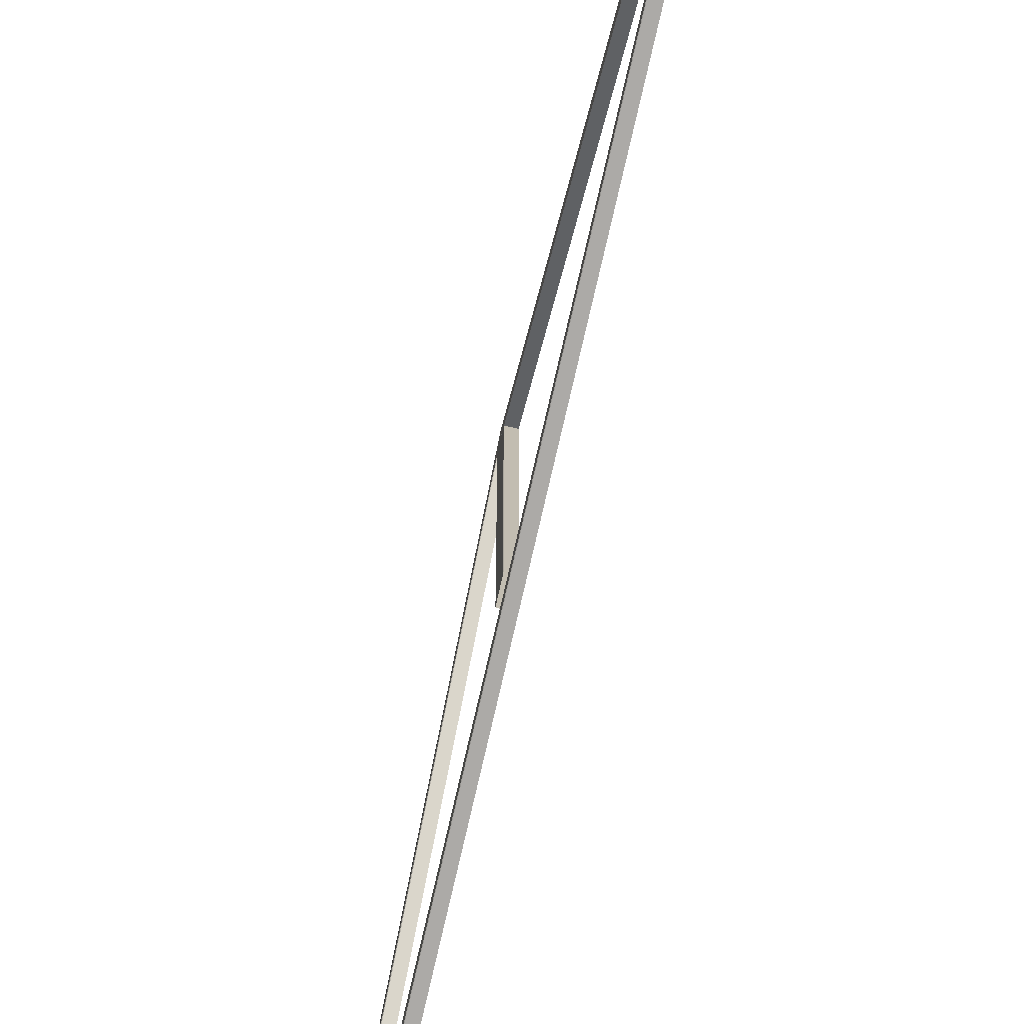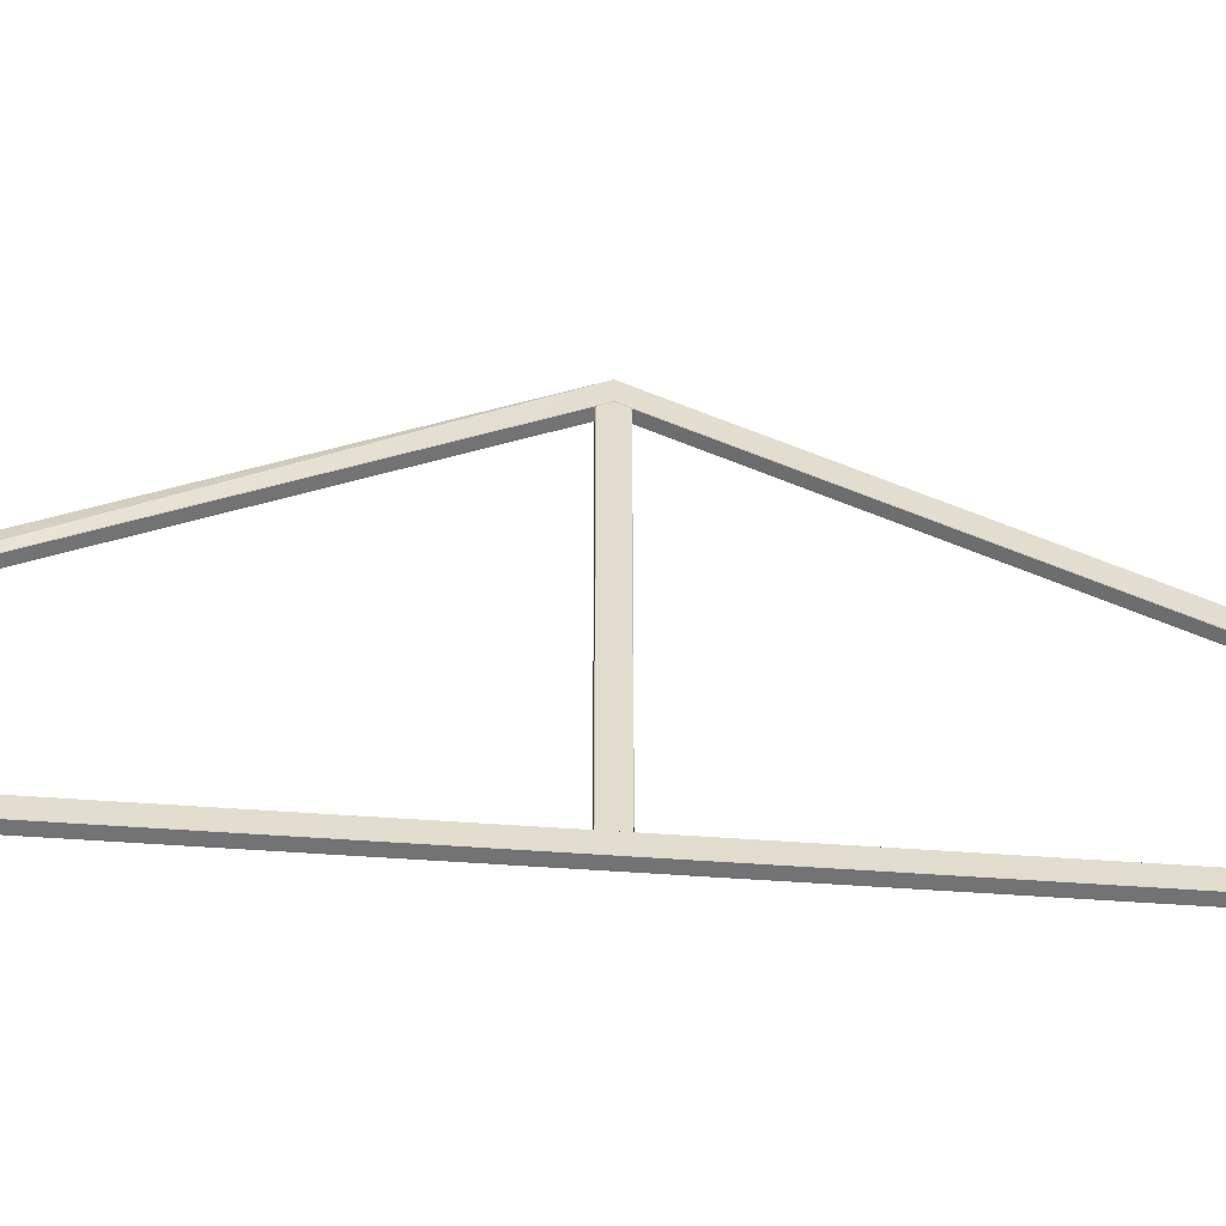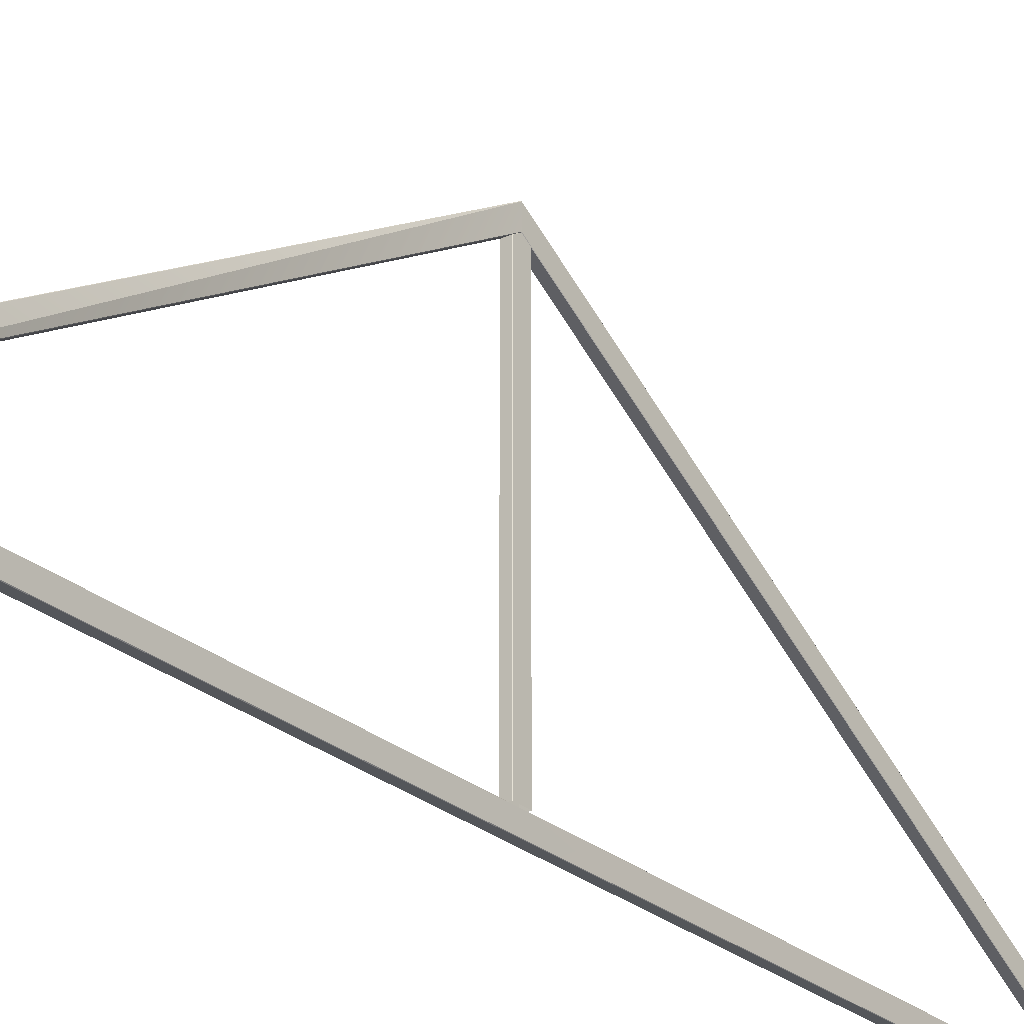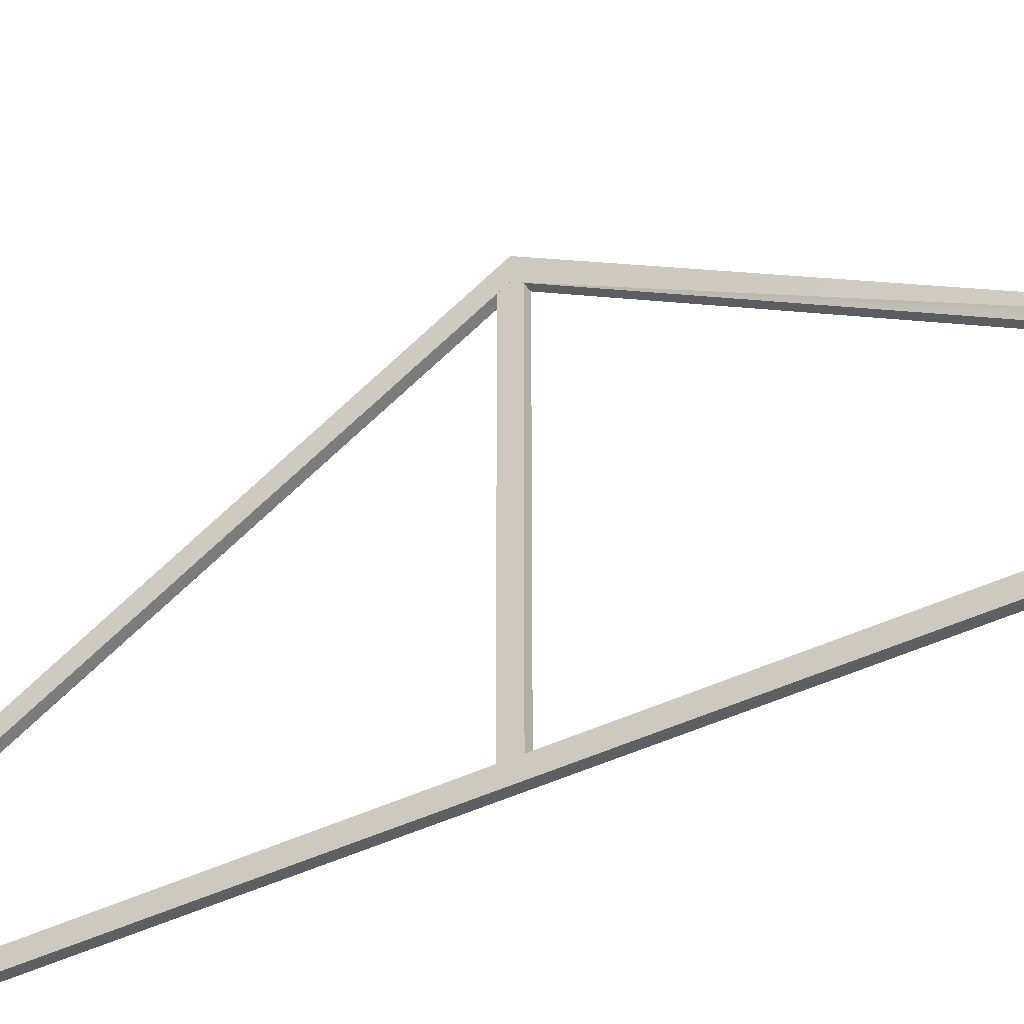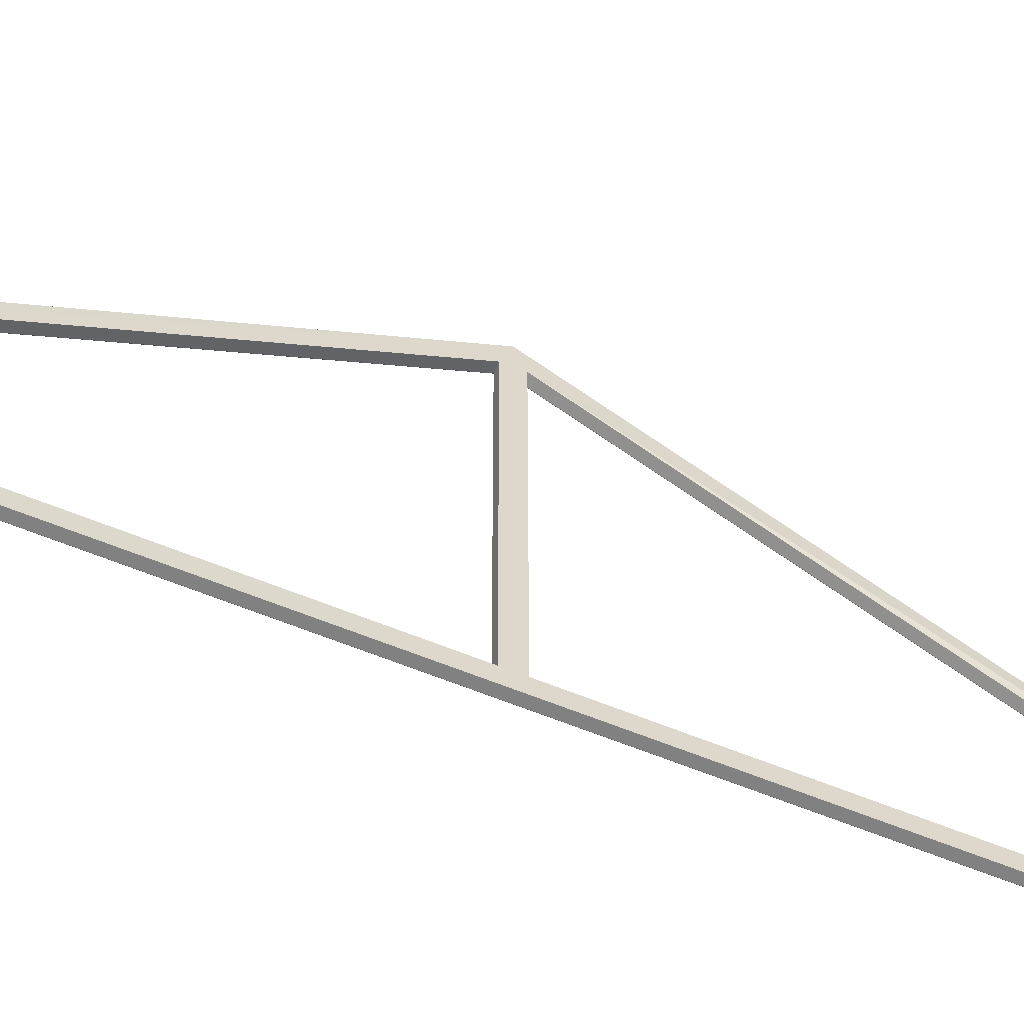
<metadata>
{"format":"obj","ext":"obj","renderer":"f3d","projection":"perspective","resolution":1024,"background":"white","views":[{"elev":-76.0,"azim":167.3,"up":"+Y"},{"elev":-56.0,"azim":86.0,"up":"+Y"},{"elev":-25.4,"azim":36.9,"up":"+Y"},{"elev":-40.8,"azim":-59.0,"up":"+Y"},{"elev":-60.5,"azim":-112.6,"up":"+Y"}]}
</metadata>
<code>
o zadeldak_wall_triangle_carcass_4000
v -0.01386 0.1912 -1.804
v -0.03768 0.1912 -1.804
v -0.02382 0.1912 1.804
v -7e-06 0.1912 1.804
v -0.03767 0.1412 -1.891
v -0.02382 0.1412 1.891
v -0.01286 0.1422 -1.889
v -0.01286 0.1902 -1.806
v 0.000993 0.1902 1.806
v 0.000994 0.1422 1.889
v -0.01386 0.1412 -1.891
v -6e-06 0.1412 1.891
v -8e-06 1.161 0.02402
v -8e-06 1.175 1.5e-05
v -0.02382 1.175 1.5e-05
v -0.02382 1.161 0.02402
v 0.000992 1.16 0.02402
v 0.000992 1.174 0.000515
v -7e-06 1.161 -0.02398
v -7e-06 1.16 -0.02499
v -0.02382 1.16 -0.02499
v -0.02382 1.161 -0.02398
v -0.02382 1.16 0.02501
v -0.000422 1.16 0.02501
v -8e-06 1.16 0.02501
v -8e-06 0.1912 0.02503
v 0.000992 0.1912 0.02403
v 0.000993 1.16 -0.02298
v 0.000993 1.159 -0.02398
v 0.000993 0.1912 -0.02397
v 0.000992 0.1912 3e-05
v -0.02382 0.1912 -0.02497
v -7e-06 0.1912 -0.02497
v -0.02382 0.1912 0.02503
v -0.02382 0.1912 3e-05
v -0.02382 0.1911 1.806
v -0.000421 0.1911 1.806
v -6e-06 0.1913 1.806
v -2e-06 1.233 -0
v -0.02381 1.233 -0
v 0.000993 0.1908 1.709
v 0.000998 1.176 -0
v 0.000998 1.232 -0
v 0.000994 0.1908 1.805
v -0.02382 0.1908 1.707
v -0.02381 1.175 -0
v -2e-06 1.175 -0
v -7e-06 0.1908 1.707
v -0.02382 0.1908 1.806
v -0.000321 0.1908 1.806
v 0.000494 0.1908 1.806
v -0.01287 0.1908 -1.803
v 0.000992 1.232 -0
v 0.000992 1.176 -0
v -0.01287 0.1908 -1.707
v -0.03768 0.1908 -1.805
v -0.02382 1.233 -0
v -8e-06 1.233 -0
v -0.01387 0.1908 -1.805
v -0.03768 0.1908 -1.705
v -0.02382 1.175 -0
v -0.02382 1.233 -0
v -0.01387 0.1908 -1.705
v -8e-06 1.175 -0
v -7e-06 1.233 -0
f 1 2 3
f 1 3 4
f 2 5 6
f 2 6 3
f 7 8 9
f 7 9 10
f 5 11 12
f 5 12 6
f 8 1 4
f 8 4 9
f 11 7 10
f 11 10 12
f 1 8 7
f 1 7 11
f 1 11 5
f 1 5 2
f 3 6 12
f 3 12 10
f 3 10 9
f 3 9 4
f 13 14 15
f 13 15 16
f 13 17 18
f 13 18 14
f 19 20 21
f 19 21 22
f 16 23 24
f 16 24 13
f 17 25 26
f 17 26 27
f 13 24 25
f 13 25 17
f 28 29 20
f 28 20 19
f 30 29 28
f 30 28 18
f 30 18 31
f 32 21 20
f 32 20 33
f 34 23 16
f 34 16 15
f 34 15 35
f 26 25 24
f 26 24 23
f 26 23 34
f 33 20 29
f 33 29 30
f 14 19 22
f 14 22 15
f 18 28 19
f 18 19 14
f 18 17 27
f 18 27 31
f 15 22 21
f 15 21 32
f 15 32 35
f 36 37 38
f 36 38 39
f 36 39 40
f 41 42 43
f 41 43 44
f 45 46 47
f 45 47 48
f 49 36 40
f 49 40 46
f 49 46 45
f 48 47 42
f 48 42 41
f 50 37 36
f 50 36 49
f 51 38 37
f 51 37 50
f 39 38 51
f 39 51 44
f 39 44 43
f 52 53 54
f 52 54 55
f 56 57 58
f 56 58 59
f 60 61 62
f 60 62 57
f 60 57 56
f 63 64 61
f 63 61 60
f 59 58 65
f 59 65 53
f 59 53 52
f 64 63 55
f 64 55 54

</code>
